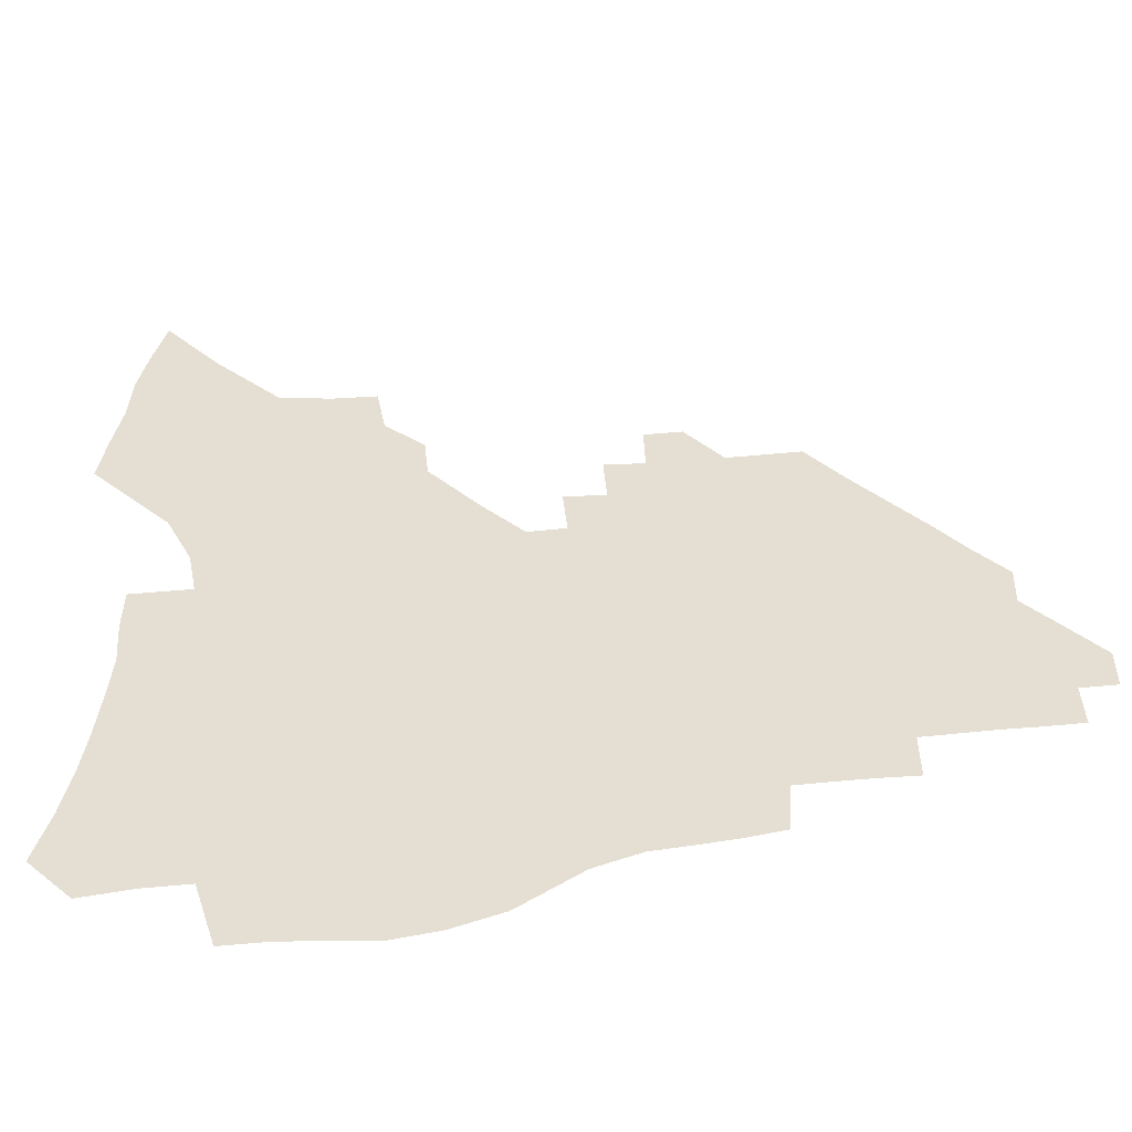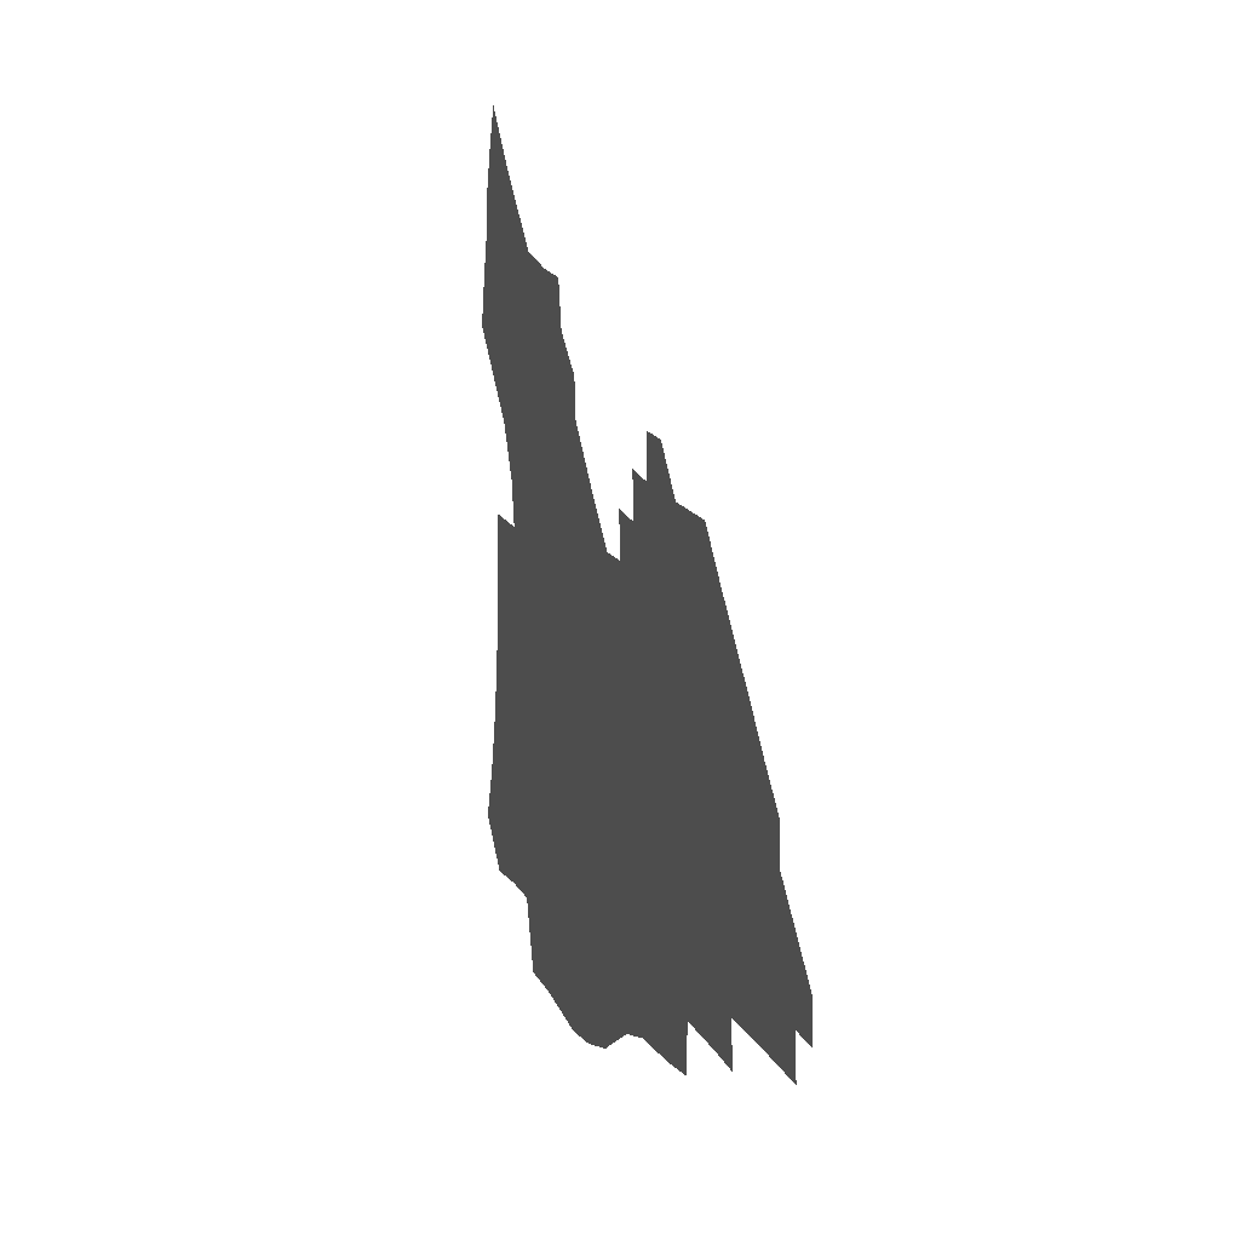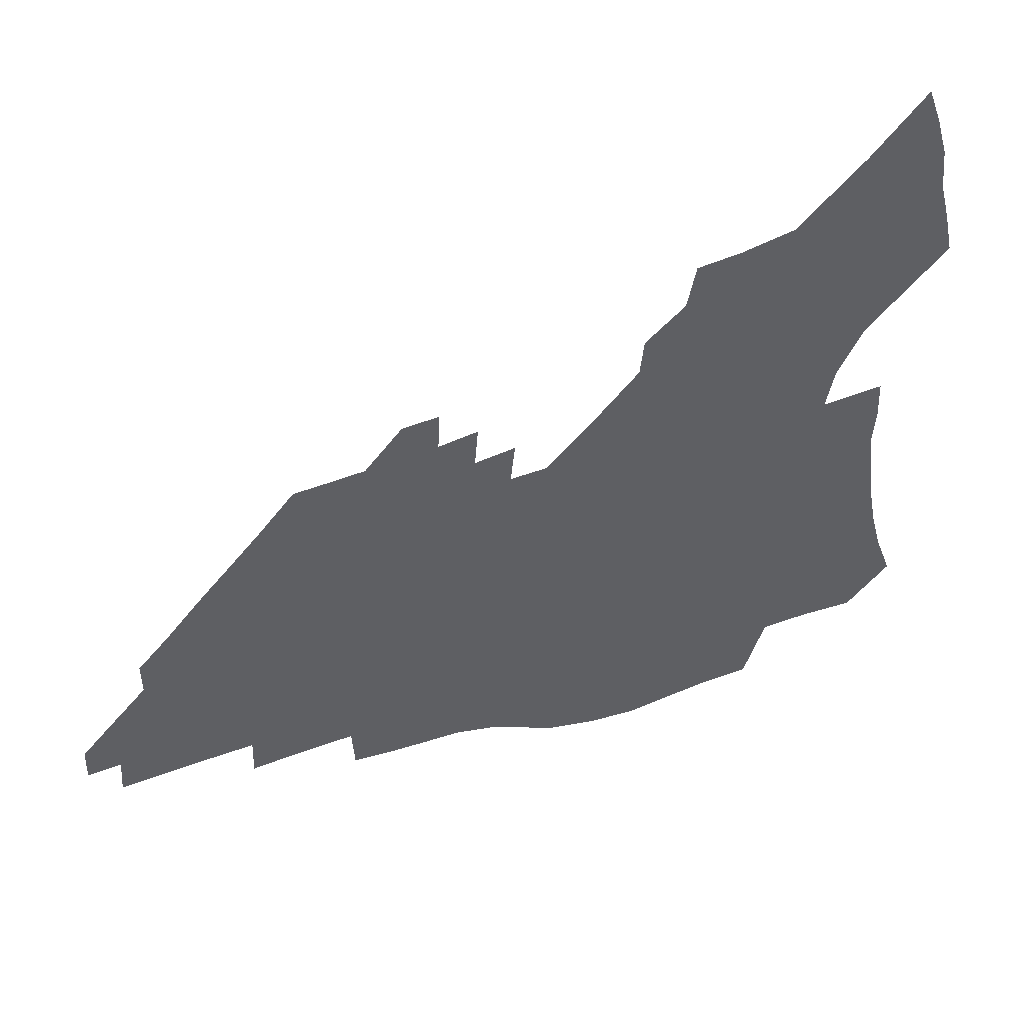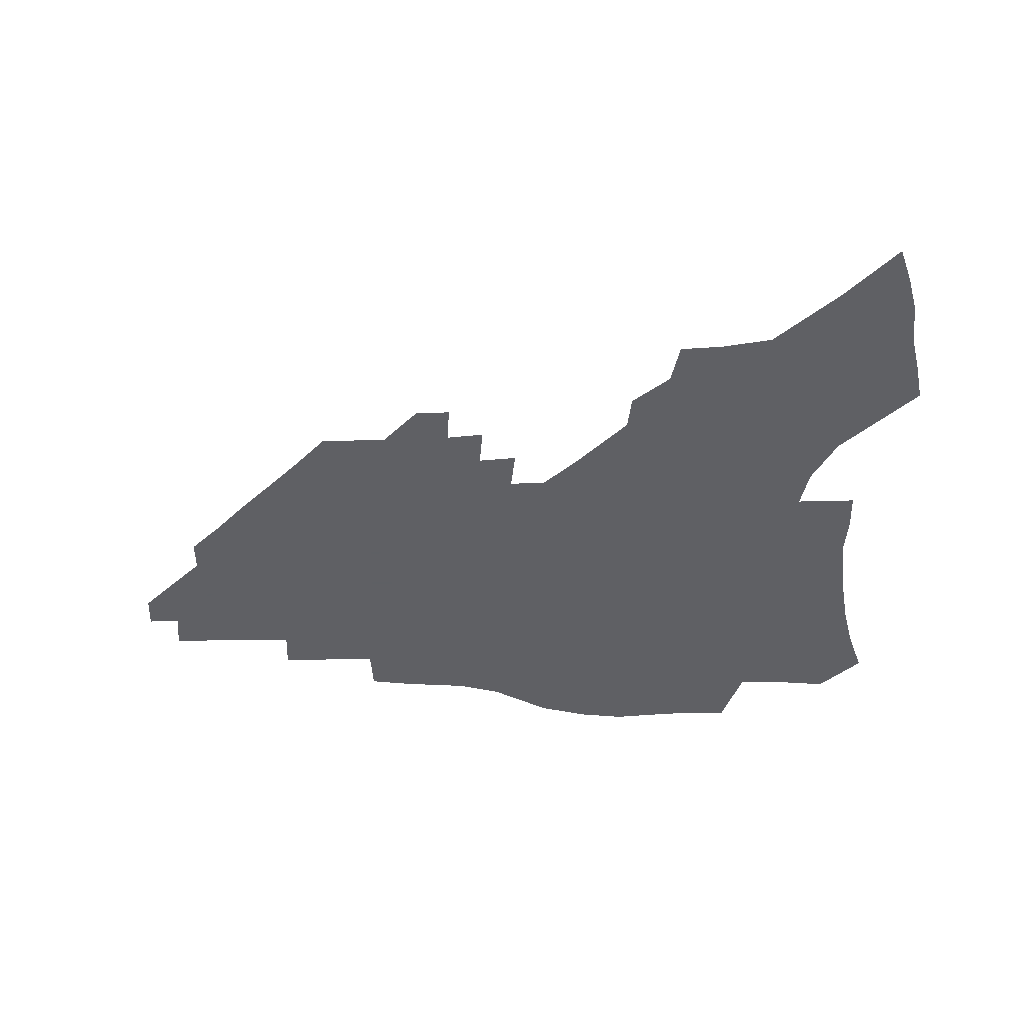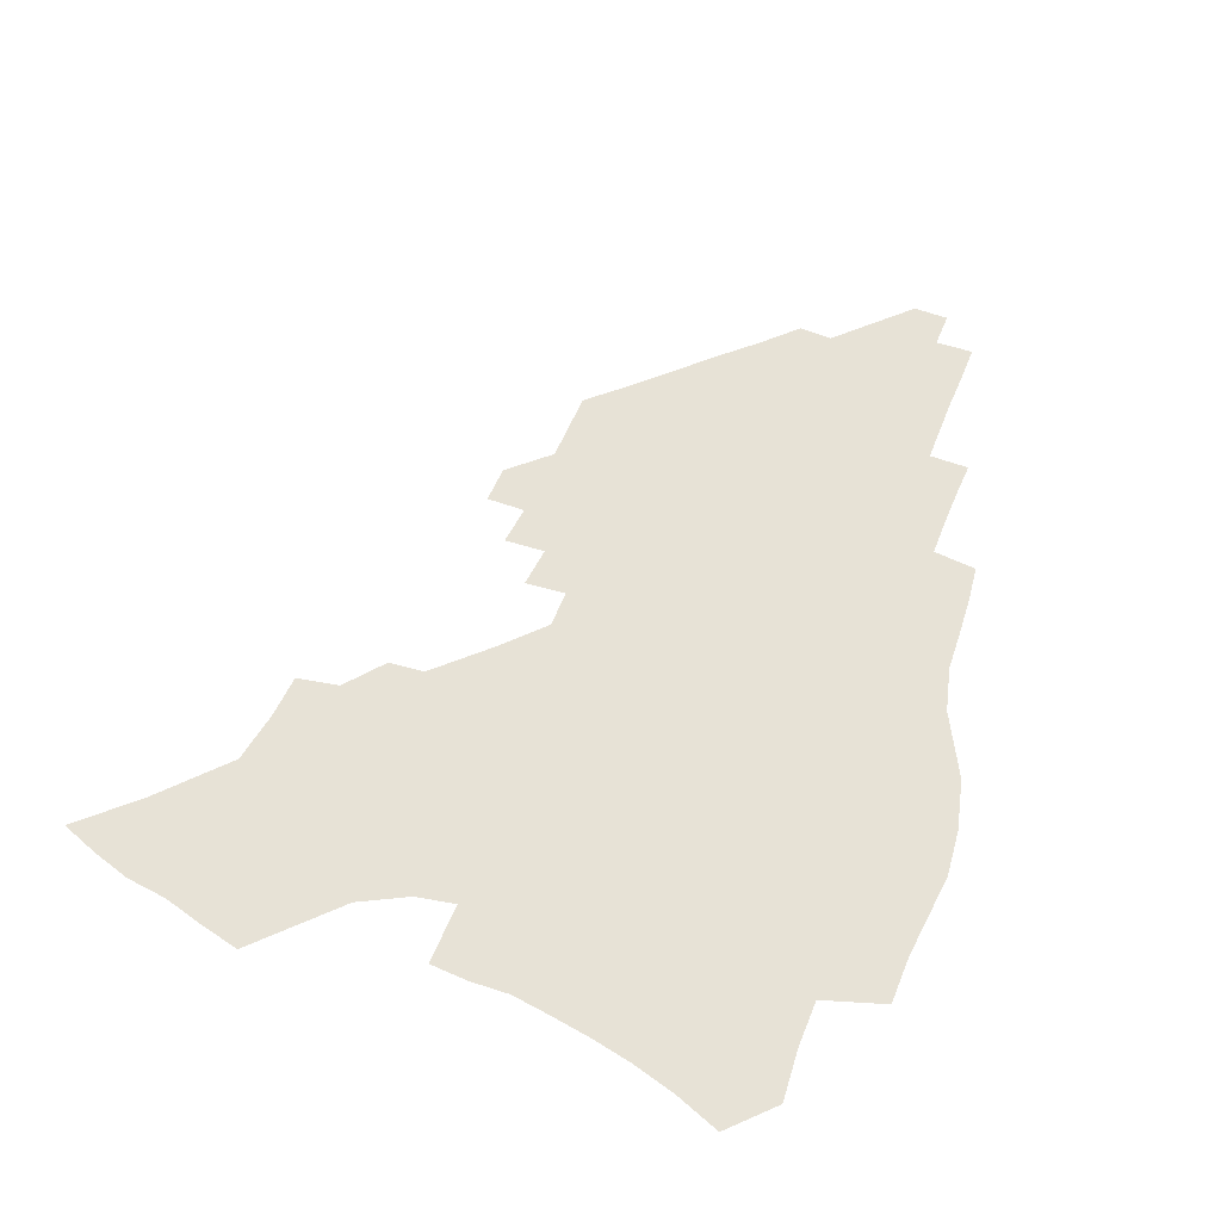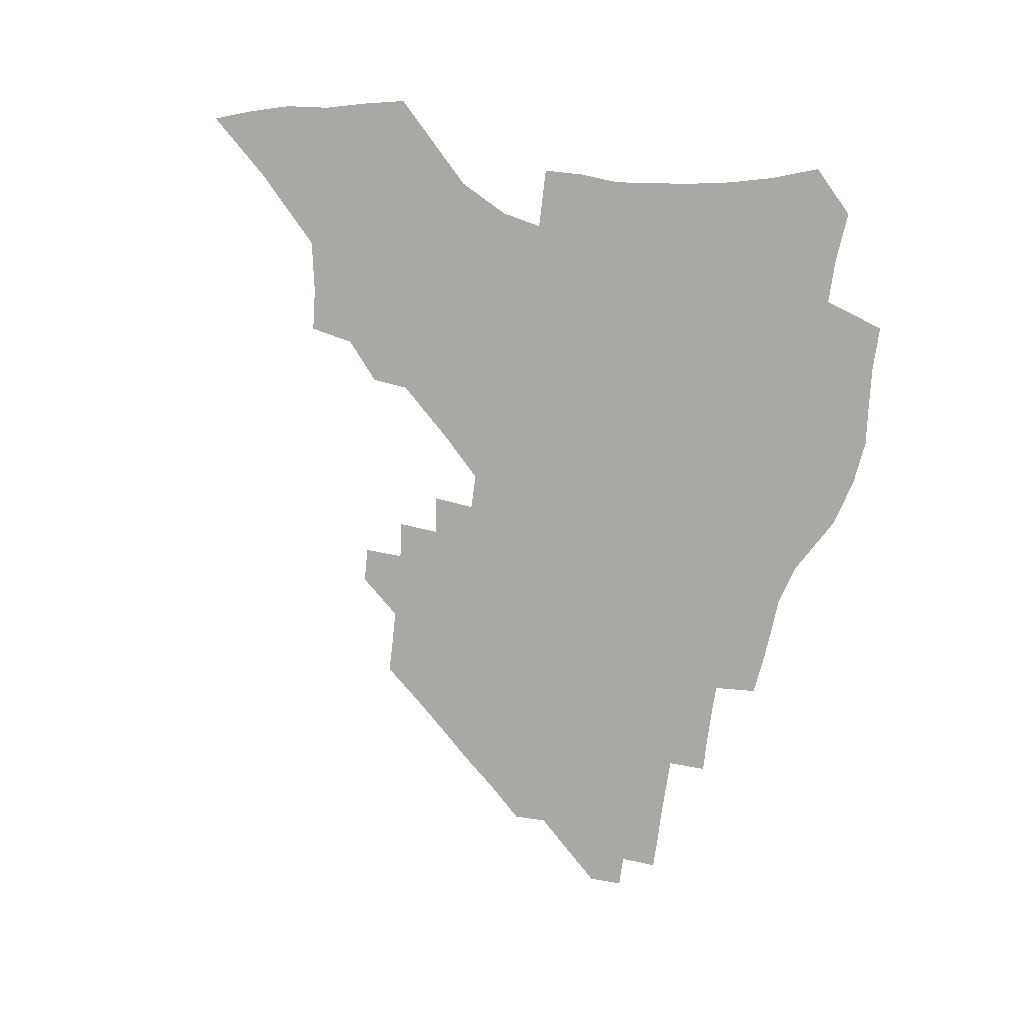
<metadata>
{"format":"obj","ext":"obj","renderer":"f3d","projection":"perspective","resolution":1024,"background":"white","views":[{"elev":-45.7,"azim":8.2,"up":"+Y"},{"elev":11.7,"azim":73.4,"up":"+Y"},{"elev":48.8,"azim":158.1,"up":"+Y"},{"elev":-43.2,"azim":179.7,"up":"+Z"},{"elev":63.4,"azim":-68.4,"up":"+Z"},{"elev":-75.2,"azim":-98.6,"up":"+Z"}]}
</metadata>
<code>
v 330.2 226.1 0
v 333.5 235.3 0
v 335.6 243.7 0
v 337.1 251.7 0
v 338.2 259.4 0
v 339.1 267.1 0
v 338.7 274.6 0
v 339 282.1 0
v 338.4 218.1 0
v 342 227.6 0
v 344.4 236.2 0
v 346.4 244.3 0
v 347.6 252 0
v 348.4 259.6 0
v 350.1 267.2 0
v 350.7 274.5 0
v 350.6 281.7 0
v 349 289.4 0
v 344.2 298.7 0
v 329.3 313.4 0
v 331.1 321.2 0
v 333 328.8 0
v 333.9 336.8 0
v 336.1 344.2 0
v 338.6 351.2 0
v 348.5 218.8 0
v 351.5 228.1 0
v 354.2 236.8 0
v 355.7 244.6 0
v 356.5 252.1 0
v 357.7 259.6 0
v 359.7 267.2 0
v 360.1 274.3 0
v 359.7 281.6 0
v 359.5 288.8 0
v 359.5 296 0
v 356.6 304.6 0
v 351.5 314.8 0
v 347 325 0
v 348.1 332.5 0
v 348.7 340.2 0
v 357.2 218.7 0
v 360.2 228.2 0
v 362.2 236.5 0
v 363.6 244.3 0
v 364.8 251.9 0
v 366 259.4 0
v 367.9 267.1 0
v 368.5 274.2 0
v 368.3 281.3 0
v 368.6 288.4 0
v 368.1 295.5 0
v 366.4 303.6 0
v 365.2 311.4 0
v 363.2 319.8 0
v 361.2 328.5 0
v 361.2 206.7 0
v 366.3 219.3 0
v 368.7 228.2 0
v 370.3 236.3 0
v 371.2 244 0
v 372.7 251.7 0
v 373.9 259.2 0
v 376.1 267 0
v 376.8 274.1 0
v 376.8 281.1 0
v 376.4 288.2 0
v 375.8 295.5 0
v 374.5 303.4 0
v 374.3 310.4 0
v 373.3 317.8 0
v 371 326.6 0
v 369.9 206.6 0
v 374.3 218.6 0
v 377.1 228.2 0
v 378.4 236.3 0
v 379.8 244.2 0
v 380.7 251.7 0
v 382.4 259.4 0
v 384.2 266.9 0
v 385 273.9 0
v 384.9 280.8 0
v 383.8 288.2 0
v 383 295.8 0
v 382 303.6 0
v 381.4 310.7 0
v 380.8 317.7 0
v 379.2 325.9 0
v 378.1 205.8 0
v 383 218.9 0
v 385.7 228.5 0
v 387.3 236.9 0
v 388.2 244.6 0
v 389.7 252.4 0
v 390.7 259.7 0
v 392 266.9 0
v 392.5 273.7 0
v 392.7 280.4 0
v 392 287.5 0
v 390.6 295.5 0
v 388.9 304.7 0
v 388.2 311.5 0
v 386.2 204.9 0
v 392 219.8 0
v 394.6 229.5 0
v 396.1 237.8 0
v 396.8 245.3 0
v 398.3 253 0
v 399.1 260.1 0
v 399.5 266.9 0
v 399.7 273.6 0
v 399.8 280.2 0
v 399.2 287.2 0
v 398.4 294.6 0
v 395.1 205.9 0
v 400.8 221 0
v 403.6 231 0
v 404.5 238.7 0
v 405.3 246.2 0
v 405.9 253.3 0
v 406.1 260.1 0
v 406.4 266.9 0
v 406.6 273.5 0
v 406.4 280.3 0
v 406.1 287.1 0
v 404.6 208.3 0
v 410 223.2 0
v 411.7 232.1 0
v 412.2 239.4 0
v 412.7 246.5 0
v 412.8 253.3 0
v 413.1 260.1 0
v 413.2 266.8 0
v 413.6 273.4 0
v 413.2 280.3 0
v 413 287 0
v 412.2 294.8 0
v 416.2 214.7 0
v 418.4 225.1 0
v 419 232.6 0
v 419.4 239.7 0
v 419.8 246.8 0
v 419.7 253.5 0
v 420 260.2 0
v 420.1 266.9 0
v 420 273.6 0
v 420 280.2 0
v 419.7 287.1 0
v 419.7 293.9 0
v 419 301.7 0
v 424.5 217 0
v 425.7 225.9 0
v 426 233 0
v 426.3 240 0
v 426.5 246.9 0
v 426.6 253.6 0
v 426.7 260.3 0
v 426.7 266.9 0
v 426.7 273.5 0
v 426.8 280 0
v 426.6 286.8 0
v 426.4 293.8 0
v 426.3 300.7 0
v 426 308.1 0
v 431.6 217.3 0
v 432.6 226.2 0
v 432.9 233.3 0
v 433.2 240.4 0
v 433.2 247 0
v 433.2 253.6 0
v 433.3 260.2 0
v 433.4 266.8 0
v 433.3 273.4 0
v 433.4 280 0
v 433.3 286.7 0
v 433.2 293.4 0
v 433 300.3 0
v 432.7 307.8 0
v 438.6 217.8 0
v 439.3 226.4 0
v 439.6 233.7 0
v 439.8 240.5 0
v 439.8 247.1 0
v 439.8 253.7 0
v 439.8 260.2 0
v 440 266.8 0
v 440 273.2 0
v 439.9 279.9 0
v 439.8 286.5 0
v 439.8 293.1 0
v 439.6 300.1 0
v 445.6 218.6 0
v 446.1 226.9 0
v 446.2 233.9 0
v 446.2 240.5 0
v 446.3 247.2 0
v 446.4 253.8 0
v 446.3 260.3 0
v 446.3 266.7 0
v 446.4 273.1 0
v 446.3 280 0
v 446.3 286.4 0
v 446.2 292.9 0
v 446.1 299.8 0
v 452.6 226.9 0
v 452.6 234.2 0
v 452.6 240.6 0
v 452.7 247.4 0
v 452.8 253.9 0
v 452.7 260.3 0
v 452.7 266.7 0
v 452.7 273.1 0
v 452.6 279.8 0
v 452.6 286.2 0
v 452.7 292.7 0
v 452.6 299.6 0
v 459.1 226.8 0
v 459 234.1 0
v 459 240.9 0
v 459 247.5 0
v 459 253.9 0
v 459 260.2 0
v 459.1 266.6 0
v 459 273 0
v 458.9 279.5 0
v 459 286 0
v 459 292.4 0
v 465.6 226.5 0
v 465.3 234 0
v 465.3 240.8 0
v 465.2 247.5 0
v 465.2 253.9 0
v 465.2 260.2 0
v 465.1 266.5 0
v 465.2 272.9 0
v 465.2 279.3 0
v 465.2 285.8 0
v 471.6 234 0
v 471.5 240.9 0
v 471.3 247.6 0
v 471.3 253.9 0
v 471.3 260.1 0
v 471.2 266.5 0
v 471.2 272.7 0
v 471.3 279.3 0
v 477.9 234 0
v 477.6 241 0
v 477.4 247.5 0
v 477.5 253.8 0
v 477.3 260.2 0
v 477.3 266.4 0
v 477.2 272.6 0
v 484.3 233.8 0
v 483.8 240.8 0
v 483.6 247.4 0
v 483.5 253.8 0
v 483.3 260.1 0
v 483.4 266.4 0
v 490.5 233.7 0
v 490 240.7 0
v 489.8 247.2 0
v 489.5 253.8 0
v 496.2 240.6 0
v 495.9 247.1 0
f 9 10 1
f 1 10 2
f 10 11 2
f 2 11 3
f 11 12 3
f 3 12 4
f 12 13 4
f 4 13 5
f 13 14 5
f 5 14 6
f 14 15 6
f 6 15 7
f 15 16 7
f 7 16 8
f 16 17 8
f 9 26 10
f 26 27 10
f 10 27 11
f 27 28 11
f 11 28 12
f 28 29 12
f 12 29 13
f 29 30 13
f 13 30 14
f 30 31 14
f 14 31 15
f 31 32 15
f 15 32 16
f 32 33 16
f 16 33 17
f 33 34 17
f 17 34 18
f 34 35 18
f 18 35 19
f 35 36 19
f 19 36 20
f 36 37 20
f 20 37 21
f 37 38 21
f 21 38 22
f 38 39 22
f 22 39 23
f 39 40 23
f 23 40 24
f 40 41 24
f 24 41 25
f 26 42 27
f 42 43 27
f 27 43 28
f 43 44 28
f 28 44 29
f 44 45 29
f 29 45 30
f 45 46 30
f 30 46 31
f 46 47 31
f 31 47 32
f 47 48 32
f 32 48 33
f 48 49 33
f 33 49 34
f 49 50 34
f 34 50 35
f 50 51 35
f 35 51 36
f 51 52 36
f 36 52 37
f 52 53 37
f 37 53 38
f 53 54 38
f 38 54 39
f 54 55 39
f 39 55 40
f 55 56 40
f 40 56 41
f 57 58 42
f 42 58 43
f 58 59 43
f 43 59 44
f 59 60 44
f 44 60 45
f 60 61 45
f 45 61 46
f 61 62 46
f 46 62 47
f 62 63 47
f 47 63 48
f 63 64 48
f 48 64 49
f 64 65 49
f 49 65 50
f 65 66 50
f 50 66 51
f 66 67 51
f 51 67 52
f 67 68 52
f 52 68 53
f 68 69 53
f 53 69 54
f 69 70 54
f 54 70 55
f 70 71 55
f 55 71 56
f 71 72 56
f 57 73 58
f 73 74 58
f 58 74 59
f 74 75 59
f 59 75 60
f 75 76 60
f 60 76 61
f 76 77 61
f 61 77 62
f 77 78 62
f 62 78 63
f 78 79 63
f 63 79 64
f 79 80 64
f 64 80 65
f 80 81 65
f 65 81 66
f 81 82 66
f 66 82 67
f 82 83 67
f 67 83 68
f 83 84 68
f 68 84 69
f 84 85 69
f 69 85 70
f 85 86 70
f 70 86 71
f 86 87 71
f 71 87 72
f 87 88 72
f 73 89 74
f 89 90 74
f 74 90 75
f 90 91 75
f 75 91 76
f 91 92 76
f 76 92 77
f 92 93 77
f 77 93 78
f 93 94 78
f 78 94 79
f 94 95 79
f 79 95 80
f 95 96 80
f 80 96 81
f 96 97 81
f 81 97 82
f 97 98 82
f 82 98 83
f 98 99 83
f 83 99 84
f 99 100 84
f 84 100 85
f 100 101 85
f 85 101 86
f 101 102 86
f 86 102 87
f 89 103 90
f 103 104 90
f 90 104 91
f 104 105 91
f 91 105 92
f 105 106 92
f 92 106 93
f 106 107 93
f 93 107 94
f 107 108 94
f 94 108 95
f 108 109 95
f 95 109 96
f 109 110 96
f 96 110 97
f 110 111 97
f 97 111 98
f 111 112 98
f 98 112 99
f 112 113 99
f 99 113 100
f 113 114 100
f 100 114 101
f 103 115 104
f 115 116 104
f 104 116 105
f 116 117 105
f 105 117 106
f 117 118 106
f 106 118 107
f 118 119 107
f 107 119 108
f 119 120 108
f 108 120 109
f 120 121 109
f 109 121 110
f 121 122 110
f 110 122 111
f 122 123 111
f 111 123 112
f 123 124 112
f 112 124 113
f 124 125 113
f 113 125 114
f 115 126 116
f 126 127 116
f 116 127 117
f 127 128 117
f 117 128 118
f 128 129 118
f 118 129 119
f 129 130 119
f 119 130 120
f 130 131 120
f 120 131 121
f 131 132 121
f 121 132 122
f 132 133 122
f 122 133 123
f 133 134 123
f 123 134 124
f 134 135 124
f 124 135 125
f 135 136 125
f 126 138 127
f 138 139 127
f 127 139 128
f 139 140 128
f 128 140 129
f 140 141 129
f 129 141 130
f 141 142 130
f 130 142 131
f 142 143 131
f 131 143 132
f 143 144 132
f 132 144 133
f 144 145 133
f 133 145 134
f 145 146 134
f 134 146 135
f 146 147 135
f 135 147 136
f 147 148 136
f 136 148 137
f 148 149 137
f 138 151 139
f 151 152 139
f 139 152 140
f 152 153 140
f 140 153 141
f 153 154 141
f 141 154 142
f 154 155 142
f 142 155 143
f 155 156 143
f 143 156 144
f 156 157 144
f 144 157 145
f 157 158 145
f 145 158 146
f 158 159 146
f 146 159 147
f 159 160 147
f 147 160 148
f 160 161 148
f 148 161 149
f 161 162 149
f 149 162 150
f 162 163 150
f 151 165 152
f 165 166 152
f 152 166 153
f 166 167 153
f 153 167 154
f 167 168 154
f 154 168 155
f 168 169 155
f 155 169 156
f 169 170 156
f 156 170 157
f 170 171 157
f 157 171 158
f 171 172 158
f 158 172 159
f 172 173 159
f 159 173 160
f 173 174 160
f 160 174 161
f 174 175 161
f 161 175 162
f 175 176 162
f 162 176 163
f 176 177 163
f 163 177 164
f 177 178 164
f 165 179 166
f 179 180 166
f 166 180 167
f 180 181 167
f 167 181 168
f 181 182 168
f 168 182 169
f 182 183 169
f 169 183 170
f 183 184 170
f 170 184 171
f 184 185 171
f 171 185 172
f 185 186 172
f 172 186 173
f 186 187 173
f 173 187 174
f 187 188 174
f 174 188 175
f 188 189 175
f 175 189 176
f 189 190 176
f 176 190 177
f 190 191 177
f 177 191 178
f 179 192 180
f 192 193 180
f 180 193 181
f 193 194 181
f 181 194 182
f 194 195 182
f 182 195 183
f 195 196 183
f 183 196 184
f 196 197 184
f 184 197 185
f 197 198 185
f 185 198 186
f 198 199 186
f 186 199 187
f 199 200 187
f 187 200 188
f 200 201 188
f 188 201 189
f 201 202 189
f 189 202 190
f 202 203 190
f 190 203 191
f 203 204 191
f 193 205 194
f 205 206 194
f 194 206 195
f 206 207 195
f 195 207 196
f 207 208 196
f 196 208 197
f 208 209 197
f 197 209 198
f 209 210 198
f 198 210 199
f 210 211 199
f 199 211 200
f 211 212 200
f 200 212 201
f 212 213 201
f 201 213 202
f 213 214 202
f 202 214 203
f 214 215 203
f 203 215 204
f 215 216 204
f 205 217 206
f 217 218 206
f 206 218 207
f 218 219 207
f 207 219 208
f 219 220 208
f 208 220 209
f 220 221 209
f 209 221 210
f 221 222 210
f 210 222 211
f 222 223 211
f 211 223 212
f 223 224 212
f 212 224 213
f 224 225 213
f 213 225 214
f 225 226 214
f 214 226 215
f 226 227 215
f 215 227 216
f 217 228 218
f 228 229 218
f 218 229 219
f 229 230 219
f 219 230 220
f 230 231 220
f 220 231 221
f 231 232 221
f 221 232 222
f 232 233 222
f 222 233 223
f 233 234 223
f 223 234 224
f 234 235 224
f 224 235 225
f 235 236 225
f 225 236 226
f 236 237 226
f 226 237 227
f 229 238 230
f 238 239 230
f 230 239 231
f 239 240 231
f 231 240 232
f 240 241 232
f 232 241 233
f 241 242 233
f 233 242 234
f 242 243 234
f 234 243 235
f 243 244 235
f 235 244 236
f 244 245 236
f 236 245 237
f 238 246 239
f 246 247 239
f 239 247 240
f 247 248 240
f 240 248 241
f 248 249 241
f 241 249 242
f 249 250 242
f 242 250 243
f 250 251 243
f 243 251 244
f 251 252 244
f 244 252 245
f 246 253 247
f 253 254 247
f 247 254 248
f 254 255 248
f 248 255 249
f 255 256 249
f 249 256 250
f 256 257 250
f 250 257 251
f 257 258 251
f 251 258 252
f 253 259 254
f 259 260 254
f 254 260 255
f 260 261 255
f 255 261 256
f 261 262 256
f 256 262 257
f 260 263 261
f 263 264 261
f 261 264 262

</code>
